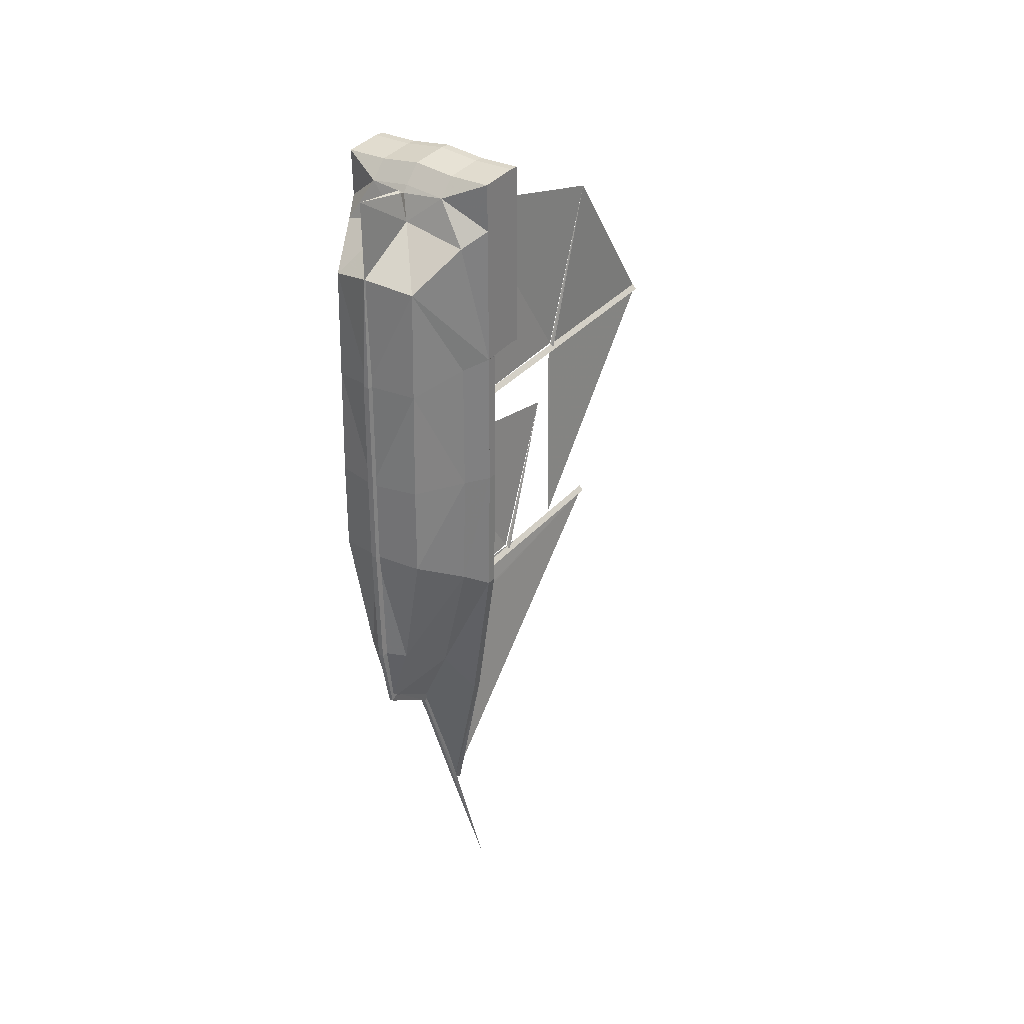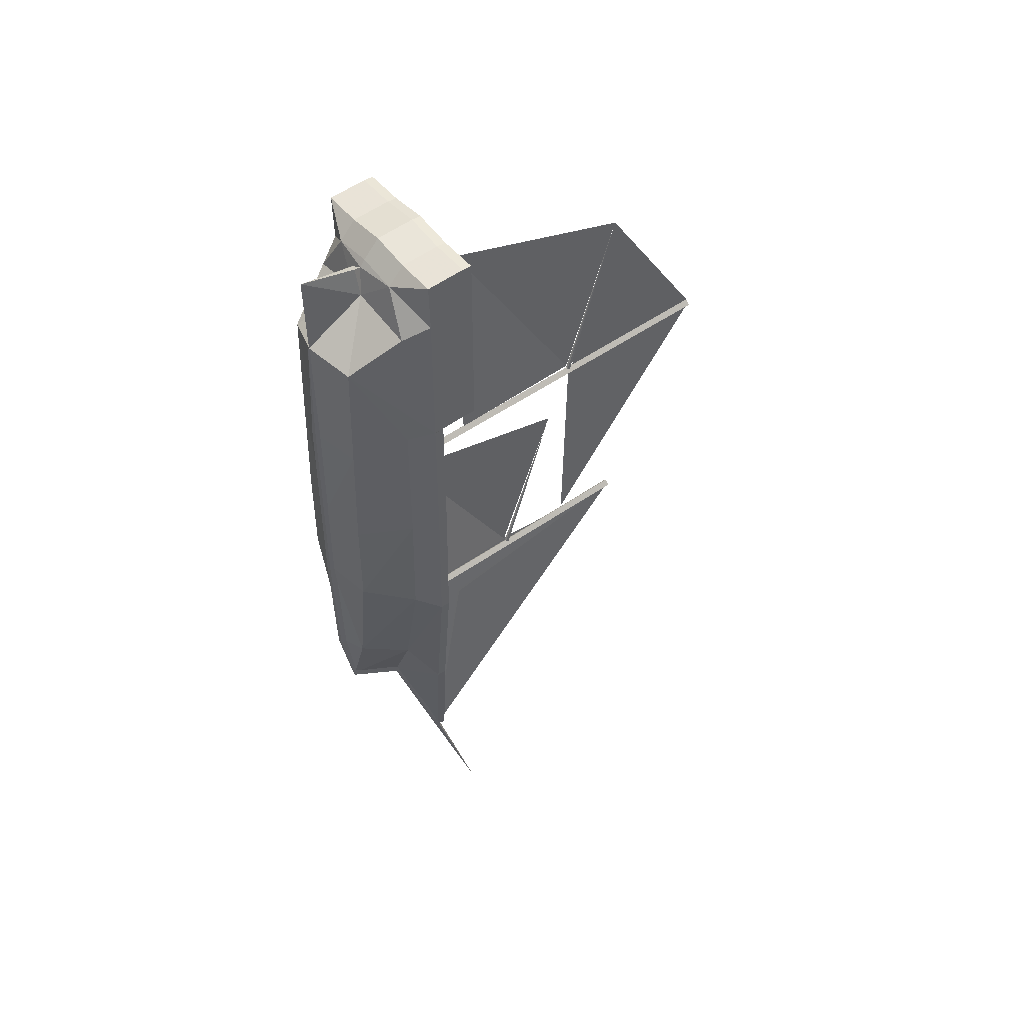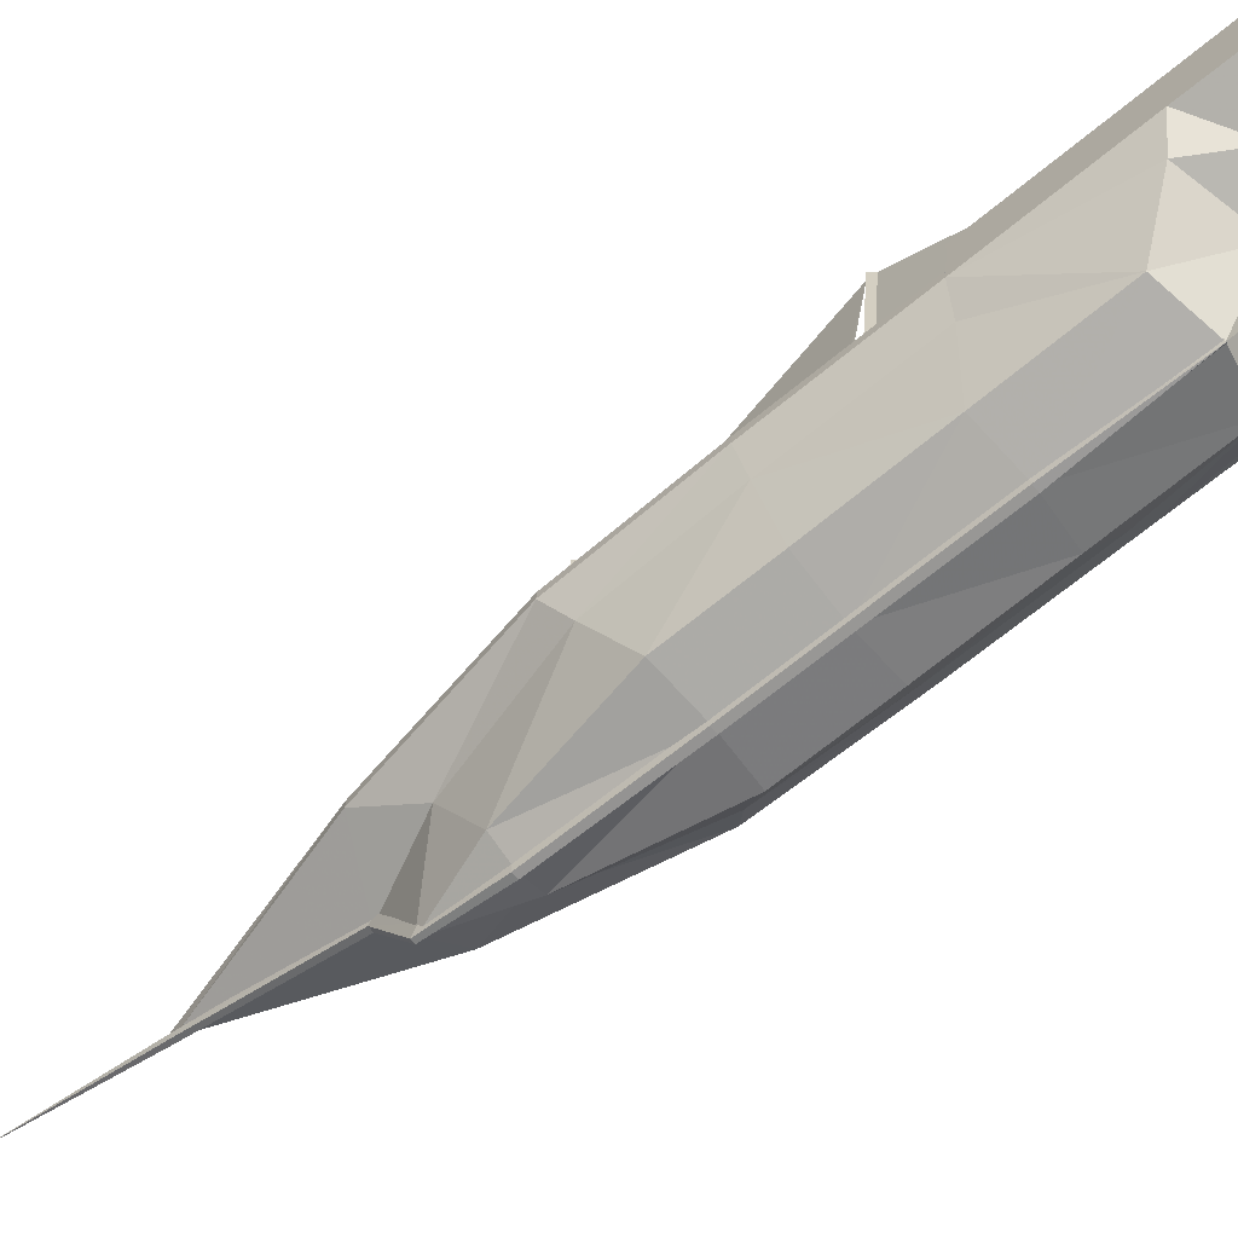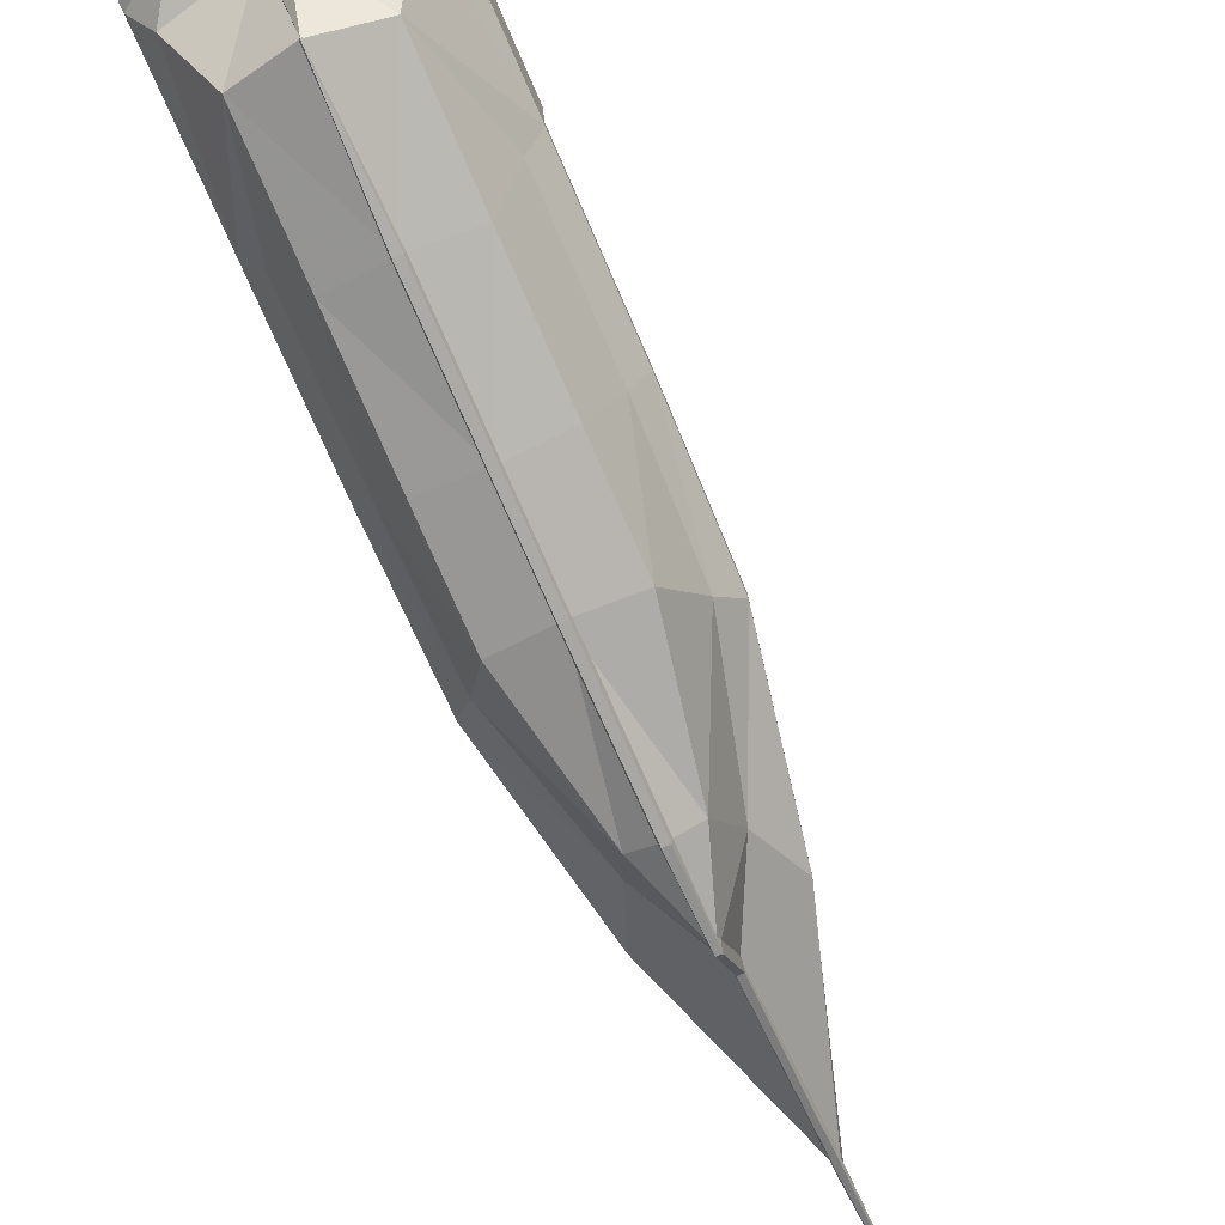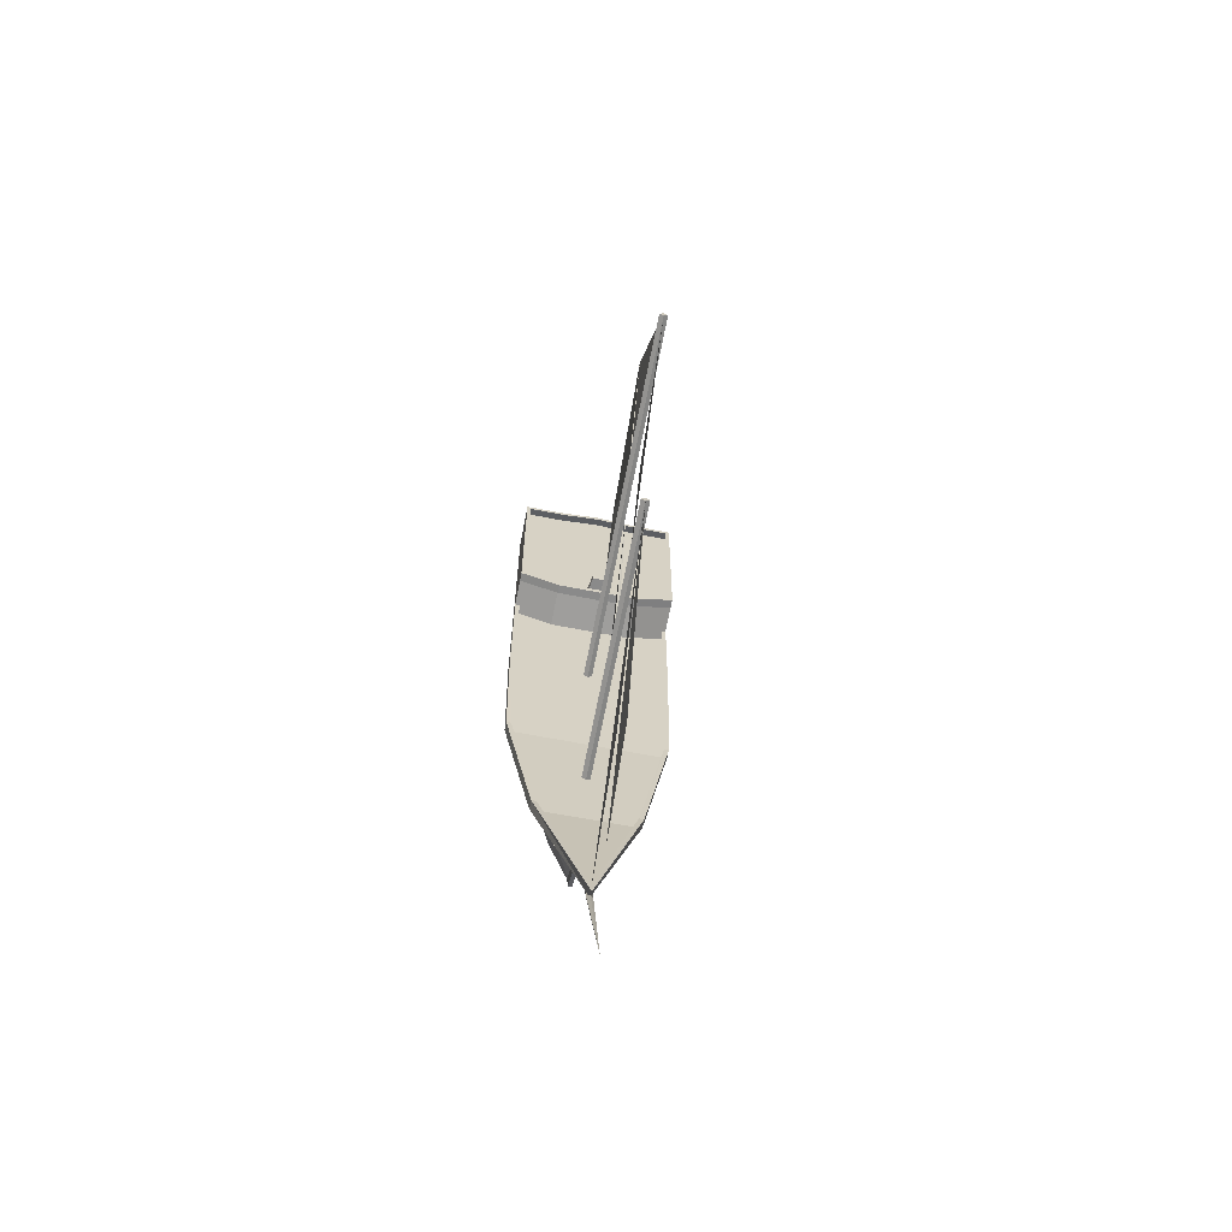
<metadata>
{"format":"obj","ext":"obj","renderer":"f3d","projection":"perspective","resolution":1024,"background":"white","views":[{"elev":30.5,"azim":36.6,"up":"+Z"},{"elev":46.4,"azim":54.6,"up":"+Z"},{"elev":-68.2,"azim":-50.5,"up":"+Y"},{"elev":-76.1,"azim":23.6,"up":"+Y"},{"elev":-63.6,"azim":168.7,"up":"+Z"}]}
</metadata>
<code>
v 3.6 0.1983 9.917
v 1.8 0.1983 5.45
v 0 0.1983 13.98
v 3.6 0.1983 6.05
v 1.8 0.1983 13.78
v -1.8 0.1983 5.45
v -3.6 0.1983 6.05
v -3.6 0.1983 13.78
v -1.8 0.1983 13.78
v 0 0.1983 9.739
v 0 0.1983 5.45
v -3.6 0.1983 9.917
v 3.6 0.1983 13.78
v 3.6 0.03139 11.73
v 3.6 0.1929 9.917
v 3.6 0.0303 13.57
v 3.411 0.5929 6.265
v 3.411 0.5929 9.929
v 3.6 0.5929 9.917
v 3.411 0.5929 13.59
v 1.705 0.5929 13.59
v 1.8 0.5929 13.78
v 3.6 0.5929 6.05
v 0 0.5929 5.45
v 1.8 0.5929 5.45
v 1.8 0.1929 5.45
v 3.297 -0.9917 -5.357
v 3.507 -0.9905 -5.378
v 2.274 -0.5905 -11.98
v 3.395 -0.9905 5.804
v 3.389 -0.9905 0.1238
v 3.6 -1.39 0.1
v 3.6 -0.9905 0.1221
v 0 0.5929 13.98
v 0 0.1929 13.98
v 0 0.6437 -19.54
v 0 0.5599 -19.02
v 3.6 0.1929 6.05
v 3.42 -1.176 5.817
v 1.8 -1.176 5.277
v 1.8 0.03463 5.43
v 1.8 -1.39 5.25
v 0 -1.39 5.25
v 1.8 0.1929 13.78
v 2.274 -0.9899 -12
v -2 -4.4 9.4
v -3 -2.4 11
v -3 -2.4 5.55
v -3.297 -0.9917 -5.357
v -2.069 -0.5966 -11.93
v -2.274 -0.5905 -11.98
v -1.8 0.5929 5.45
v -1.8 0.1929 5.45
v -3.6 0.1929 6.05
v -1.5 -2.2 -10
v -2.88 -2.4 -4.8
v -3.507 -1.39 -5.4
v -1.705 0.5929 13.59
v -1.8 0.5929 13.78
v -2 -4.6 0.2
v -2 -4.6 -3.6
v 0 -5.06 -3.4
v 0 -4.391 -11.67
v 0 -2.059 -13.05
v -1.8 -1.176 5.277
v 0 -1.176 5.277
v -3.6 0.5929 13.78
v -3.6 0.1929 13.78
v -1.8 0.1929 13.78
v -3.6 -0.9905 0.1221
v -3.389 -0.9905 0.1238
v 0 0.2431 -19.35
v -2.274 -0.9899 -12
v -3.42 -1.218 13.61
v -3.42 0.02982 13.76
v 0 -5.062 13.15
v -0.1226 -2.677 12.86
v -0.3 -2.584 11.64
v -3.6 -1.39 5.85
v 0 -1.438 13.78
v 1.8 -1.438 13.58
v 1.8 -1.218 13.61
v -3.6 -1.39 0.1
v -3 -2.4 0.1
v 1.705 0.5929 5.697
v 3.6 0.5929 13.78
v 3.42 0.03463 5.97
v 0 -4.995 9.8
v -3.6 -1.438 13.58
v -3.6 -1.214 13.41
v -3.6 -1.39 11.6
v 0 0.02982 13.96
v -1.705 0.5929 5.697
v 0 0.1929 5.45
v -2 -4.5 4.8
v -1.8 -2.121 12.83
v -3.6 0.03355 8.043
v -3.6 0.1929 9.917
v -3.6 0.03463 6.203
v 3.6 -1.214 13.41
v 3.6 0.1929 13.78
v 3.6 -1.438 13.58
v 3.42 -1.218 13.61
v 3.6 -0.9905 5.872
v 0 0.5929 13.78
v 3.6 -1.176 6.05
v 3.6 -1.39 5.85
v -3.411 0.5929 13.59
v 1.8 0.02982 13.76
v 3.42 0.02982 13.76
v 2 -4.6 0.2
v 0 -5.06 0.2
v 2 -4.5 4.8
v 0 -5.06 5
v 2.069 -0.5966 -11.93
v 0 0.5929 5.697
v 0 -2.331 12.74
v -1.8 0.03463 5.43
v 0 0.03463 5.43
v 0 -1.218 13.81
v -1 -4.4 -8.8
v 0 -2.666 12.95
v -3.6 0.5929 9.917
v 3.6 -1.186 7.89
v 3.6 -1.195 9.731
v 3.6 0.03463 6.203
v 3.6 0.03247 9.884
v 3.6 -1.204 11.57
v 2 -4.4 9.4
v 0 -4.878 -8.774
v 1 -4.4 -8.8
v -3.507 -0.9905 -5.378
v -3.42 0.03463 5.97
v -1.8 0.02982 13.76
v -3.395 -0.9905 5.804
v -3.6 -0.9905 5.872
v 0 -2.121 13.03
v 1.8 -2.121 12.83
v 3 -2.4 11
v 0.3 -2.584 11.64
v -3.6 0.5929 6.05
v -1.8 -1.438 13.58
v 3 -2.4 5.55
v 2.88 -2.4 -4.8
v 2 -4.6 -3.6
v 0.1226 -2.677 12.86
v -3.42 -1.176 5.817
v 3 -2.4 0.1
v -1.8 -1.218 13.61
v -3.6 0.0303 13.57
v 3.507 -1.39 -5.4
v -3.6 -1.176 6.05
v 1.5 -2.2 -10
v -3.6 0.03247 9.884
v -3.6 -1.204 11.57
v -3.6 0.03139 11.73
v -3.6 -1.186 7.89
v -1.8 -1.39 5.25
v -3.411 0.5929 6.265
v -3.411 0.5929 9.929
v 3.6 -1.39 11.6
v 3.6 0.03355 8.043
v -3.6 -1.195 9.731
v -0.1331 0.2503 -19.36
v -0.1044 -2.1 -13.1
v -0.1689 -1.791 -12.98
v -0.08229 0.1033 -19.41
v 0.1044 -2.1 -13.1
v 0.1331 0.2503 -19.36
v 0.08229 0.1033 -19.41
v 0 2.399 -25.9
v 0.1689 -1.791 -12.98
v -0.1608 -4.154 -11.43
v -0.1689 -1.889 -12.84
v 0.1689 -1.889 -12.84
v -0.08819 -4.452 -11.72
v 0.1608 -4.154 -11.43
v 0.08819 -4.452 -11.72
v 0 0.3412 -19.32
v -0.1176 -5.026 -8.818
v 0.1176 -5.026 -8.818
v -0.1902 -4.734 -8.784
v 0.1902 -4.734 -8.784
v 0.1322 -5.2 -3.401
v -0.1322 -5.2 -3.401
v -0.2139 -4.878 -3.405
v 0.2139 -4.878 4.995
v 0.1322 -5.2 4.999
v -0.1322 -5.2 4.999
v -0.2139 -4.878 4.995
v 0 -5.048 9.805
v -0.2139 -4.726 9.802
v -0.1902 -1.561 0.797
v 0 15.4 2.245
v 0 -1.549 0.6593
v 0.1902 -1.561 0.797
v 0.1902 15.39 2.382
v 0 -1.581 1.02
v 0 15.37 2.605
v -0.1902 15.39 2.382
v 0 10.71 9.217
v -0.09511 8.322 1.773
v 0 8.386 1.749
v -0.05878 8.216 1.811
v 0 8.216 1.811
v 0.09511 8.322 1.773
v 0.05878 8.216 1.811
v 0 11 -7.494
v -0.1902 -1.565 -8.567
v 0 -1.553 -8.705
v -0.1902 10.99 -7.356
v 0.1902 -1.565 -8.567
v 0.1902 10.99 -7.356
v 0 10.97 -7.133
v 0 -1.585 -8.344
v -0.09511 4.803 -7.83
v 0 7.226 -0.7809
v 0 4.868 -7.853
v 0.09511 4.803 -7.83
v 0.05878 4.698 -7.791
v 0 4.698 -7.791
v -0.05878 4.698 -7.791
v 0.2736 1.006 6.301
v -0.4 0.2136 6.509
v 0.4 0.2136 6.509
v -0.2736 1.006 6.301
v -0.4 0.2 6
v 0.4 0.2 6
v 0.2736 1 6
v -0.2736 1 6
v 0.2139 -4.878 -3.405
v 0.2139 -4.726 9.802
v 3.6 -1.384 0.1
v 1.8 -1.384 5.25
v 0 -1.384 5.25
v 2.274 -0.9845 -12
v -3.507 -1.384 -5.4
v 0 0.2485 -19.35
v -2.274 -0.9845 -12
v -3.6 -1.384 5.85
v -3.6 -1.384 0.1
v 0 -1.384 -5.4
v 0 -0.9845 -12
v 3.6 -1.384 5.85
v 0 -1.384 -0.15
v 3.507 -1.384 -5.4
v -1.8 -1.384 5.25
v 0 15.4 2.245
v 0 15.37 2.605
v 0 10.71 9.217
v 0.05687 8.496 2.008
v -0.05687 8.496 2.008
v -0.05687 8.237 1.989
v -0.5035 2.499 10.75
v -0.3898 2.499 10.75
v 0.05687 2.399 1.435
v -0.05687 2.399 1.435
v -0.4558 8.692 1.464
v 0.05687 8.071 -7.255
v -0.3421 8.692 1.464
v -0.6122 2.179 -10.39
v 0 0.2101 -19.4
v 0 11 -7.494
v -0.4984 2.179 -10.39
v -0.4746 0.8257 -16.71
v -1.087 1.946 -8.922
v 0 7.226 -0.7809
v -0.05687 4.644 -7.631
v -0.7383 -0.2016 -0.4596
v -0.6814 -0.2016 -0.4596
v -0.05687 -0.5372 -8.153
v 0 -0.5372 -8.153
f 12 9 10
f 6 12 10
f 1 5 13
f 6 10 11
f 2 1 4
f 3 10 9
f 3 5 10
f 2 11 10
f 14 15 16
f 17 18 19
f 32 144 151
f 20 21 22
f 19 18 20
f 44 34 35
f 17 25 85
f 101 22 44
f 81 137 138
f 132 83 70
f 83 49 71
f 26 23 38
f 29 36 37
f 54 123 141
f 38 19 15
f 42 40 39
f 78 46 88
f 132 73 57
f 98 159 160
f 29 27 28
f 51 50 37
f 94 52 24
f 153 151 144
f 49 70 71
f 63 153 131
f 59 68 69
f 184 180 181
f 79 70 83
f 27 33 28
f 51 72 73
f 78 76 77
f 74 75 68
f 140 76 88
f 158 66 43
f 45 27 115
f 114 46 95
f 226 229 230
f 39 87 38
f 140 129 139
f 29 72 36
f 80 149 142
f 94 85 116
f 85 24 116
f 94 93 53
f 148 113 111
f 97 98 99
f 100 16 101
f 142 74 89
f 52 159 93
f 34 58 59
f 106 107 38
f 20 44 21
f 103 102 101
f 44 109 110
f 62 60 61
f 51 49 50
f 49 73 50
f 84 95 48
f 58 35 69
f 90 89 68
f 69 92 35
f 77 117 78
f 46 48 95
f 149 75 74
f 134 120 92
f 87 41 26
f 21 35 105
f 77 122 117
f 55 57 73
f 123 67 108
f 15 86 101
f 107 124 125
f 94 41 119
f 143 32 107
f 126 38 15
f 63 55 64
f 162 125 124
f 183 184 181
f 223 224 225
f 168 177 178
f 114 129 88
f 65 119 66
f 119 40 66
f 94 25 26
f 178 165 168
f 133 53 118
f 44 92 109
f 98 67 123
f 33 30 104
f 137 142 96
f 177 181 178
f 94 118 53
f 161 100 102
f 228 223 225
f 131 144 145
f 146 117 122
f 41 39 40
f 84 61 60
f 82 80 81
f 121 62 61
f 90 68 150
f 32 30 31
f 152 54 79
f 153 45 151
f 127 128 125
f 117 140 138
f 62 111 112
f 138 102 81
f 117 138 137
f 69 75 134
f 146 140 117
f 99 98 54
f 15 20 18
f 148 145 144
f 121 61 56
f 79 157 152
f 82 110 109
f 112 95 60
f 74 68 89
f 161 138 139
f 139 138 140
f 135 83 71
f 32 28 33
f 107 33 104
f 129 113 143
f 158 147 65
f 17 15 18
f 96 91 47
f 37 45 115
f 26 17 85
f 73 37 50
f 123 108 160
f 34 21 105
f 139 107 161
f 15 162 126
f 188 185 184
f 51 37 36
f 56 83 57
f 96 142 89
f 147 54 133
f 112 113 114
f 107 125 161
f 190 191 192
f 117 137 96
f 117 96 78
f 45 64 72
f 130 63 131
f 47 78 96
f 87 26 38
f 131 62 130
f 64 45 153
f 76 146 122
f 90 91 89
f 44 110 101
f 103 101 110
f 158 79 147
f 147 118 65
f 106 38 126
f 100 101 102
f 76 122 77
f 164 165 166
f 133 54 53
f 64 55 73
f 73 72 64
f 79 46 47
f 39 38 107
f 47 91 79
f 129 107 139
f 130 121 63
f 79 91 163
f 147 79 54
f 152 99 54
f 69 68 75
f 91 155 163
f 42 39 107
f 29 37 115
f 19 20 86
f 20 22 86
f 17 19 23
f 16 15 101
f 159 141 123
f 150 68 98
f 154 155 156
f 108 67 59
f 48 83 84
f 97 163 154
f 98 156 150
f 159 123 160
f 108 59 58
f 14 100 128
f 126 124 106
f 99 157 97
f 168 169 172
f 194 196 195
f 169 170 171
f 156 90 150
f 167 164 171
f 98 108 68
f 168 172 175
f 166 165 174
f 215 213 214
f 165 173 174
f 179 169 171
f 164 179 171
f 170 167 171
f 185 190 186
f 173 180 182
f 103 81 102
f 182 185 186
f 170 165 167
f 27 32 31
f 109 120 82
f 141 53 54
f 184 187 188
f 93 24 52
f 189 188 191
f 187 191 188
f 200 198 199
f 193 194 195
f 212 208 213
f 135 70 136
f 197 198 196
f 121 56 55
f 202 201 203
f 204 201 202
f 201 204 205
f 206 203 201
f 201 205 207
f 207 206 201
f 28 45 29
f 209 208 210
f 194 199 197
f 211 215 214
f 181 176 178
f 216 217 218
f 219 218 217
f 220 219 217
f 217 221 220
f 217 222 221
f 222 217 216
f 108 69 68
f 229 227 230
f 159 53 93
f 226 227 224
f 214 208 211
f 34 69 35
f 14 127 15
f 97 154 98
f 107 106 124
f 79 163 157
f 15 127 162
f 161 125 128
f 98 154 156
f 66 42 43
f 236 242 246
f 237 245 242
f 245 234 233
f 245 246 242
f 247 245 241
f 242 239 237
f 236 238 243
f 239 243 238
f 241 240 247
f 233 234 244
f 254 253 250
f 269 268 267
f 250 249 251
f 250 252 249
f 253 255 250
f 258 259 248
f 260 248 259
f 261 262 263
f 264 263 262
f 265 263 266
f 268 270 267
f 55 56 57
f 144 131 153
f 12 8 9
f 6 7 12
f 1 10 5
f 2 10 1
f 32 148 144
f 44 22 34
f 17 23 25
f 101 86 22
f 81 80 137
f 132 57 83
f 83 57 49
f 26 25 23
f 54 98 123
f 38 23 19
f 78 47 46
f 132 51 73
f 98 54 159
f 29 115 27
f 94 53 52
f 49 132 70
f 63 64 153
f 59 67 68
f 184 185 180
f 79 136 70
f 27 31 33
f 51 36 72
f 78 88 76
f 140 146 76
f 158 65 66
f 45 151 27
f 114 88 46
f 226 223 229
f 140 88 129
f 29 45 72
f 80 120 149
f 94 26 85
f 85 25 24
f 94 116 93
f 148 143 113
f 142 149 74
f 52 141 159
f 34 105 58
f 20 101 44
f 62 112 60
f 51 132 49
f 49 57 73
f 84 60 95
f 58 105 35
f 69 134 92
f 149 134 75
f 134 149 120
f 21 44 35
f 15 19 86
f 94 26 41
f 143 148 32
f 63 121 55
f 162 127 125
f 183 231 184
f 223 226 224
f 168 175 177
f 114 113 129
f 65 118 119
f 119 41 40
f 94 24 25
f 178 176 165
f 44 35 92
f 98 68 67
f 33 31 30
f 137 80 142
f 177 183 181
f 94 119 118
f 161 128 100
f 228 229 223
f 41 87 39
f 84 56 61
f 82 120 80
f 121 130 62
f 32 107 30
f 127 14 128
f 62 145 111
f 15 101 20
f 148 111 145
f 82 103 110
f 112 114 95
f 161 102 138
f 135 79 83
f 32 151 28
f 107 32 33
f 17 38 15
f 96 89 91
f 37 72 45
f 26 38 17
f 73 72 37
f 34 22 21
f 188 189 185
f 56 84 83
f 112 111 113
f 190 189 191
f 131 145 62
f 90 155 91
f 147 133 118
f 164 167 165
f 79 48 46
f 129 143 107
f 154 163 155
f 48 79 83
f 97 157 163
f 14 16 100
f 126 162 124
f 99 152 157
f 168 170 169
f 194 197 196
f 156 155 90
f 98 160 108
f 215 212 213
f 165 176 173
f 185 189 190
f 173 176 180
f 103 82 81
f 182 180 185
f 170 168 165
f 27 151 32
f 109 92 120
f 141 52 53
f 184 231 187
f 93 116 24
f 187 232 191
f 200 193 198
f 193 200 194
f 212 210 208
f 135 71 70
f 197 199 198
f 28 151 45
f 209 211 208
f 194 200 199
f 211 209 215
f 181 180 176
f 108 58 69
f 229 228 227
f 159 54 53
f 226 230 227
f 214 213 208
f 34 59 69
f 66 40 42
f 236 243 242
f 237 241 245
f 245 235 234
f 245 233 246
f 247 235 245
f 242 243 239
f 254 257 253
f 269 271 268
f 253 256 255
f 268 272 270

</code>
